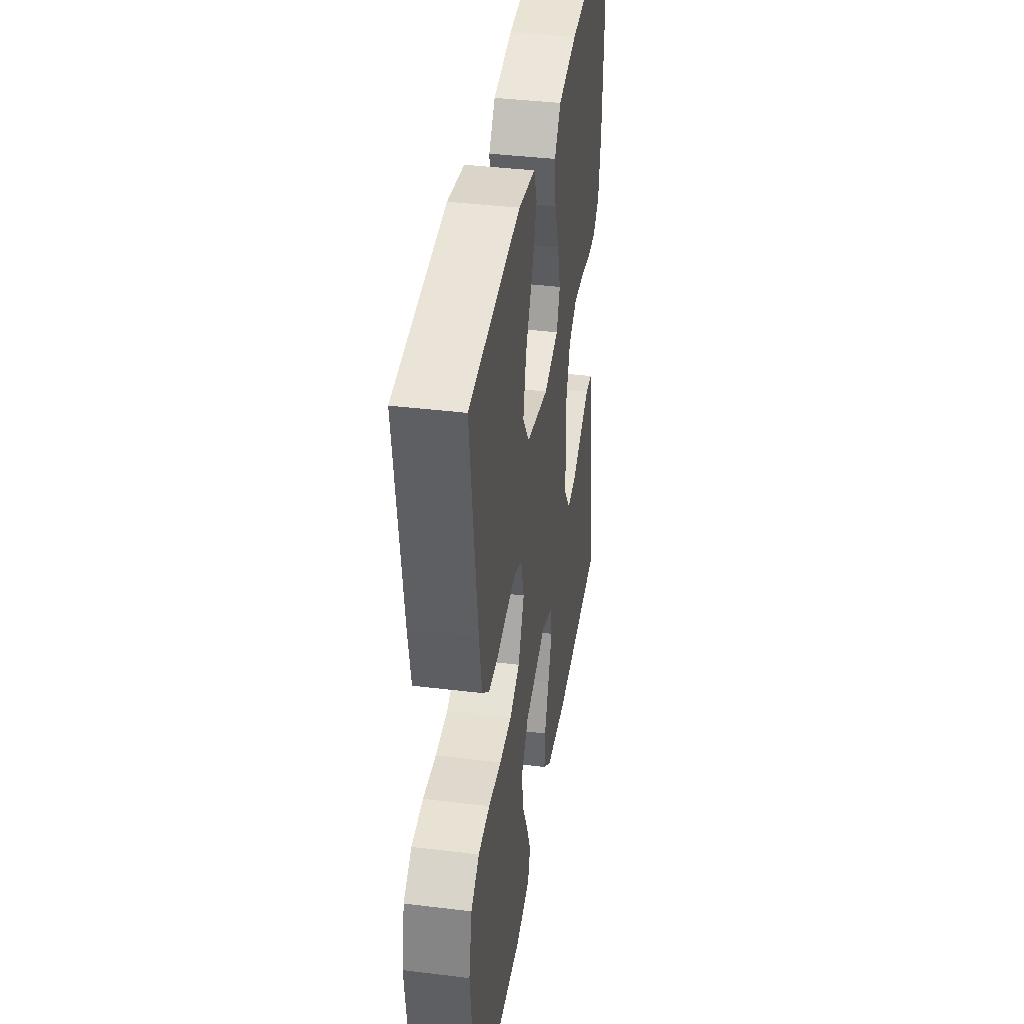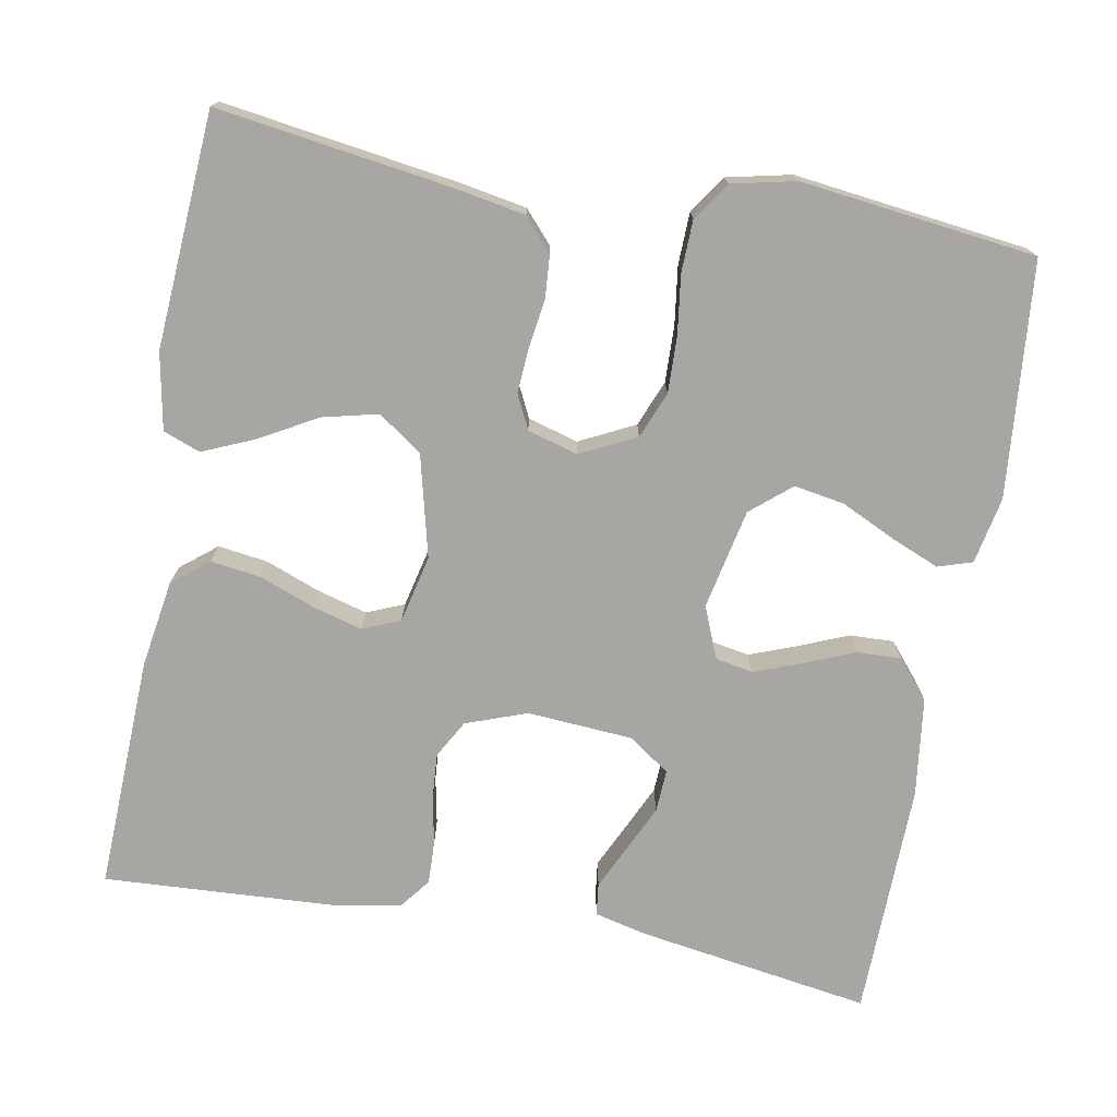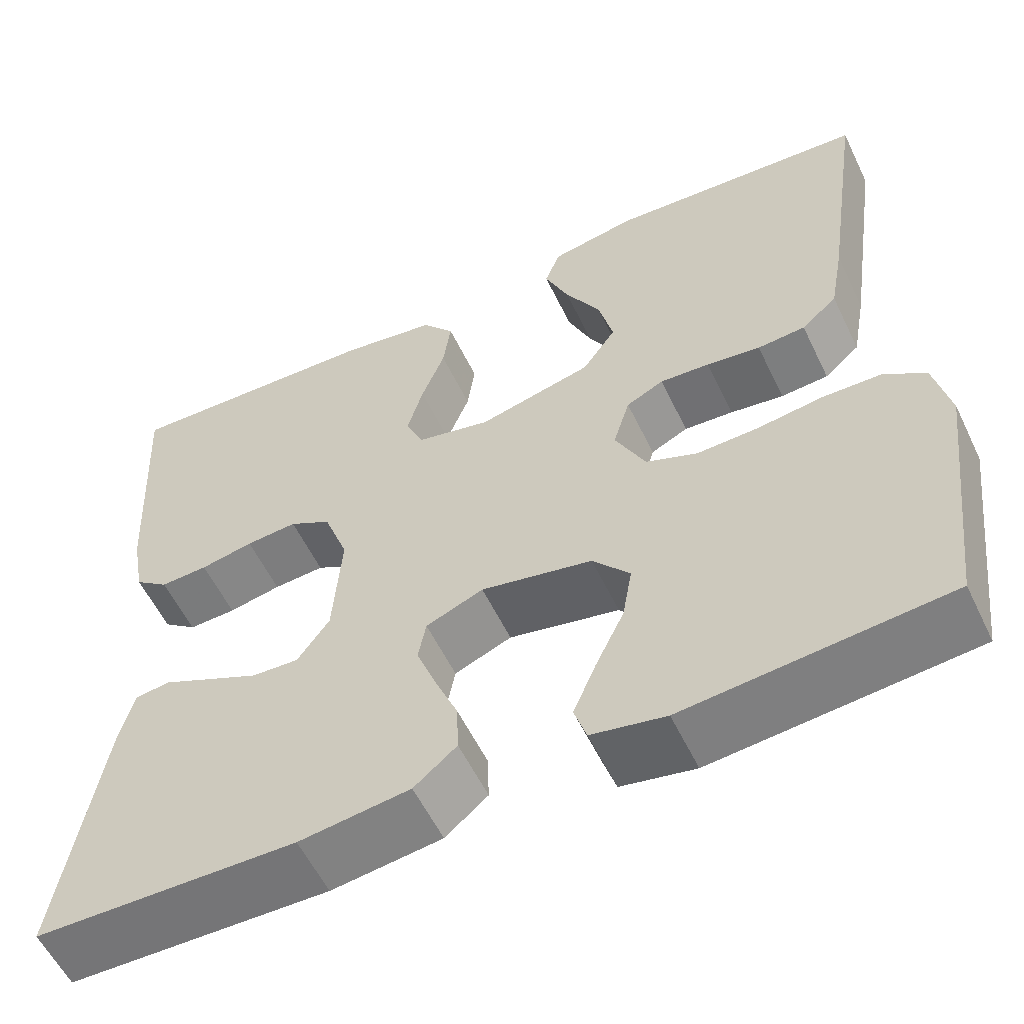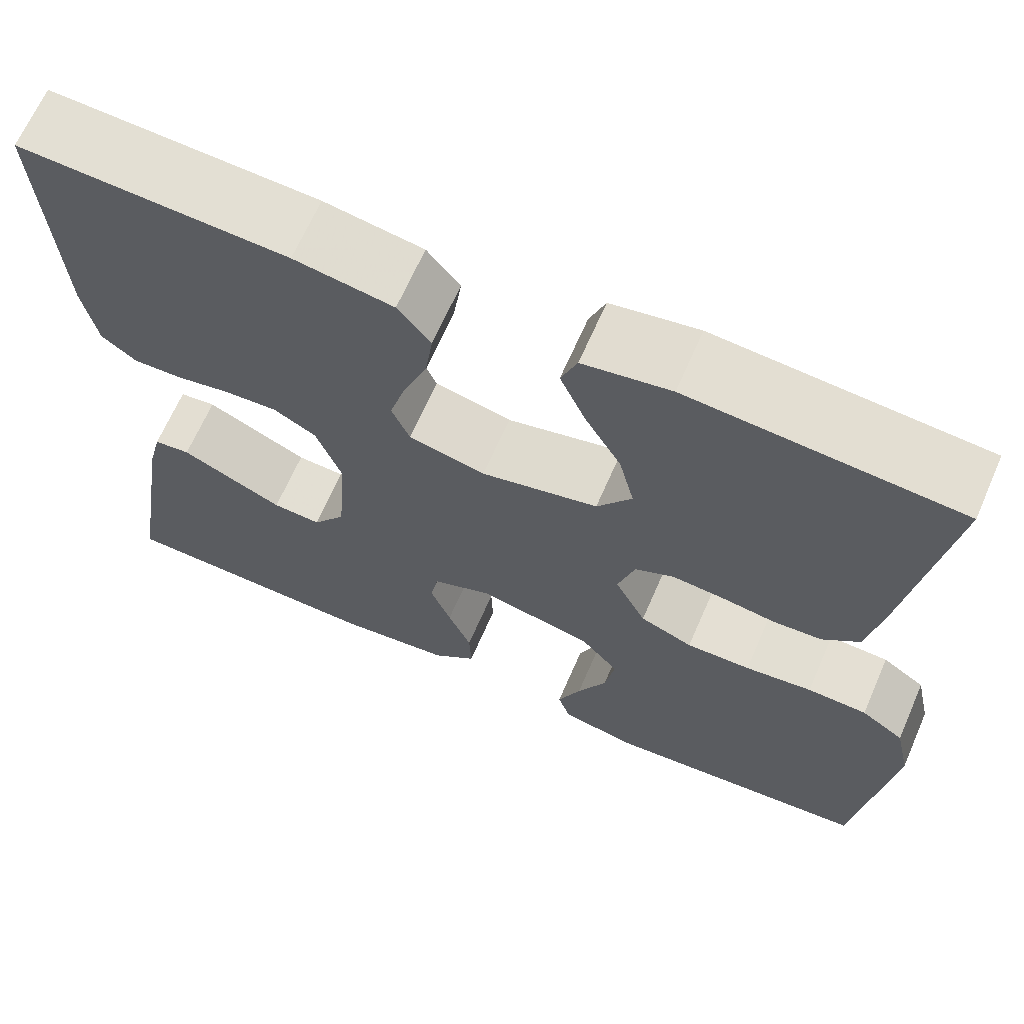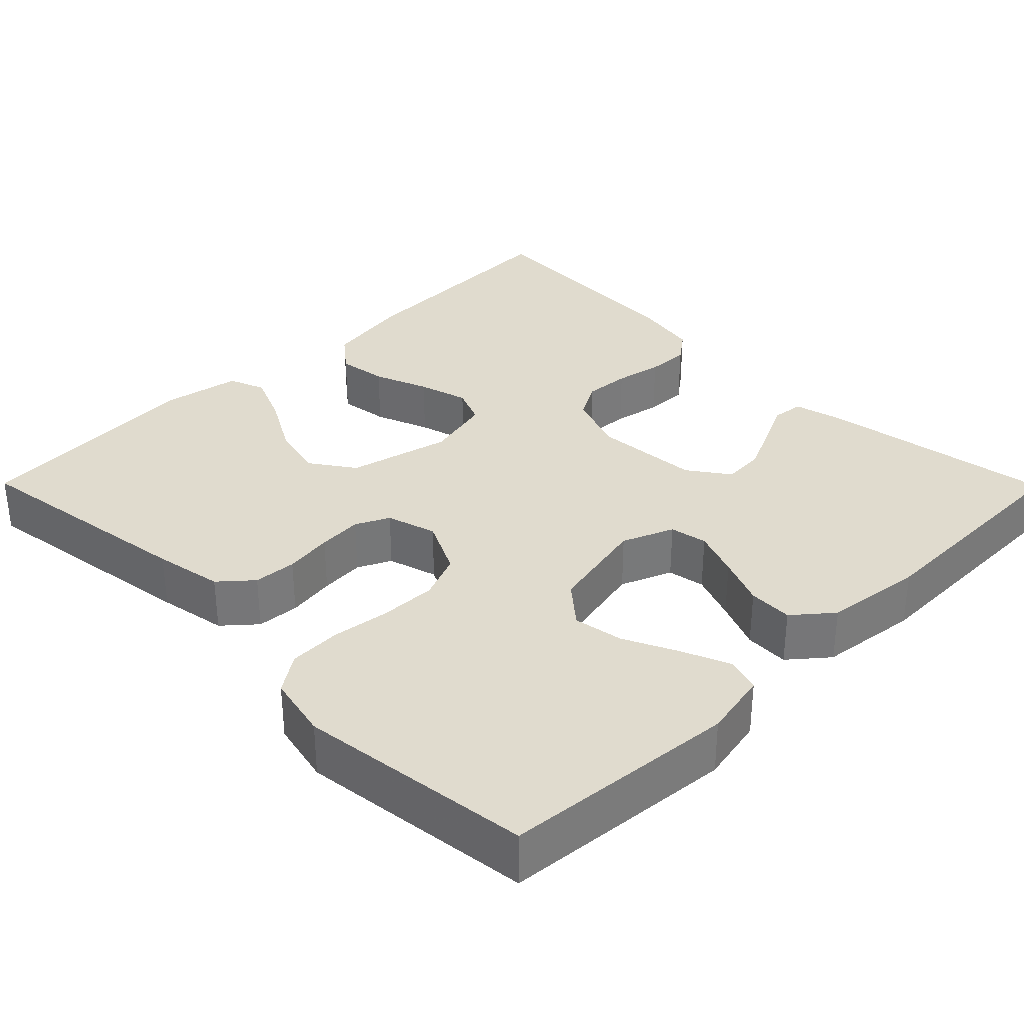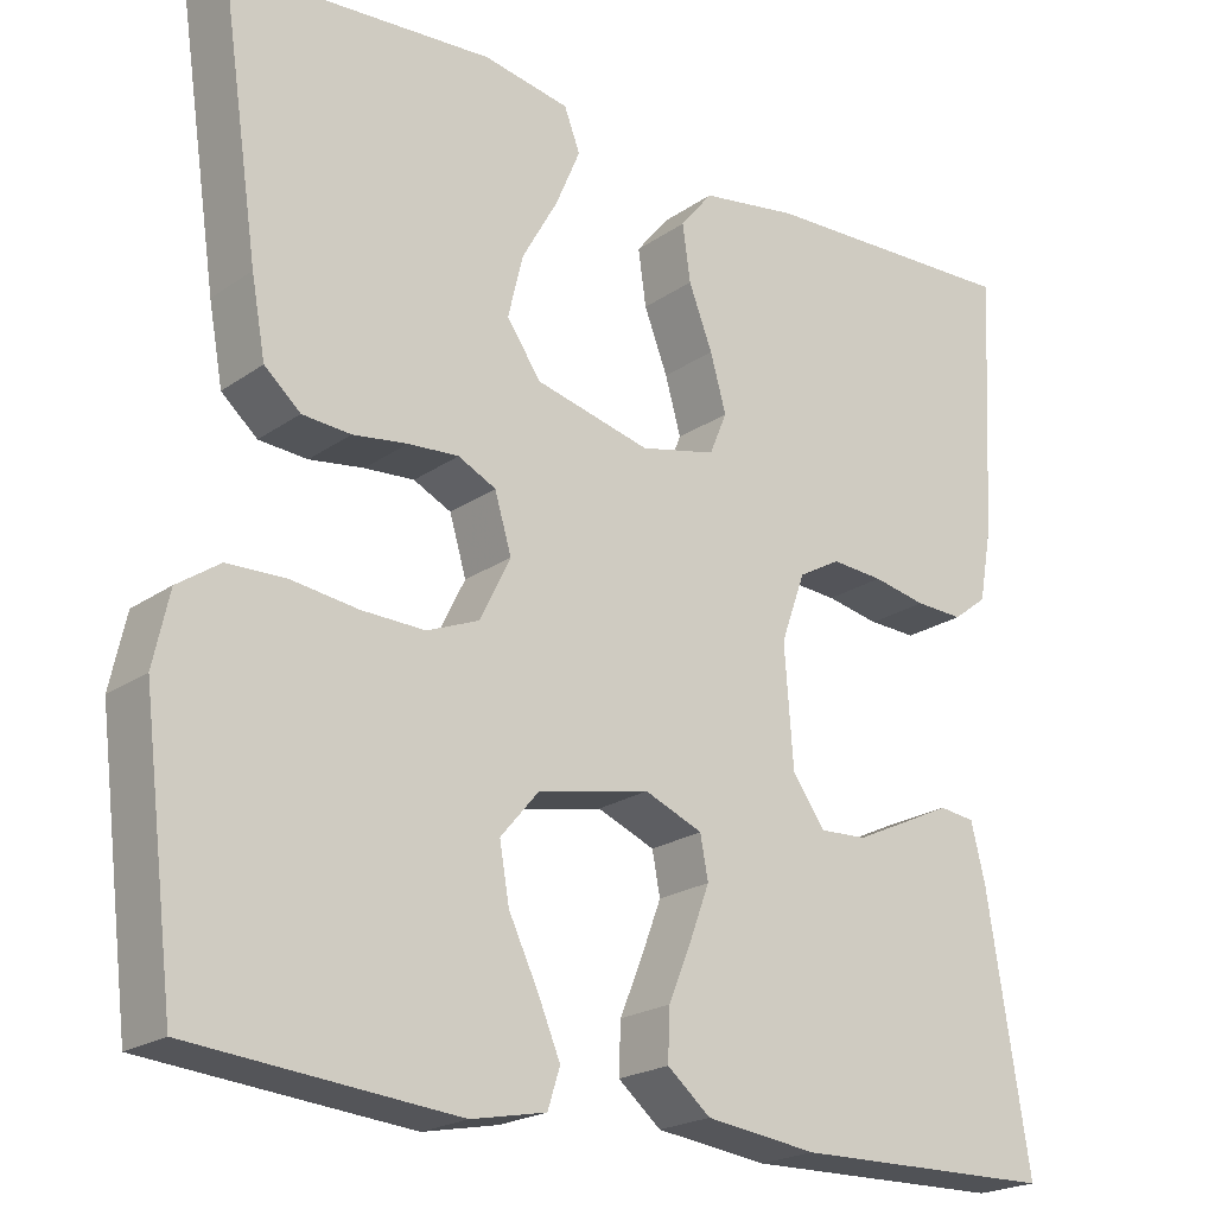
<metadata>
{"format":"obj","ext":"obj","renderer":"f3d","projection":"perspective","resolution":1024,"background":"white","views":[{"elev":39.2,"azim":98.7,"up":"+Z"},{"elev":-74.2,"azim":79.8,"up":"+Y"},{"elev":-57.2,"azim":25.6,"up":"+Z"},{"elev":66.6,"azim":23.6,"up":"+Z"},{"elev":33.4,"azim":135.3,"up":"+Y"},{"elev":-21.4,"azim":140.6,"up":"+Z"}]}
</metadata>
<code>
v -0.5 0.07 -0.5
v -0.452 0.07 -0.2
v -0.436 0.07 -0.135
v -0.395 0.07 -0.13
v -0.34 0.07 -0.156
v -0.28 0.07 -0.184
v -0.226 0.07 -0.187
v -0.189 0.07 -0.135
v -0.179 0.07 0
v -0.207 0.07 0.078
v -0.255 0.07 0.105
v -0.314 0.07 0.101
v -0.375 0.07 0.089
v -0.43 0.07 0.087
v -0.469 0.07 0.117
v -0.484 0.07 0.2
v -0.5 0.07 0.5
v -0.2 0.07 0.488
v -0.089 0.07 0.47
v -0.052 0.07 0.424
v -0.061 0.07 0.36
v -0.088 0.07 0.29
v -0.106 0.07 0.226
v -0.086 0.07 0.178
v 0 0.07 0.158
v 0.131 0.07 0.19
v 0.17 0.07 0.246
v 0.153 0.07 0.317
v 0.112 0.07 0.39
v 0.084 0.07 0.456
v 0.102 0.07 0.503
v 0.2 0.07 0.521
v 0.5 0.07 0.5
v 0.456 0.07 0.2
v 0.44 0.07 0.112
v 0.399 0.07 0.076
v 0.344 0.07 0.072
v 0.282 0.07 0.081
v 0.225 0.07 0.085
v 0.182 0.07 0.064
v 0.163 0.07 0
v 0.198 0.07 -0.071
v 0.257 0.07 -0.095
v 0.329 0.07 -0.093
v 0.404 0.07 -0.083
v 0.471 0.07 -0.085
v 0.519 0.07 -0.118
v 0.537 0.07 -0.2
v 0.5 0.07 -0.5
v 0.2 0.07 -0.527
v 0.115 0.07 -0.51
v 0.101 0.07 -0.466
v 0.127 0.07 -0.404
v 0.16 0.07 -0.335
v 0.171 0.07 -0.271
v 0.128 0.07 -0.22
v 0 0.07 -0.193
v -0.066 0.07 -0.22
v -0.075 0.07 -0.268
v -0.052 0.07 -0.329
v -0.026 0.07 -0.392
v -0.024 0.07 -0.449
v -0.073 0.07 -0.49
v -0.2 0.07 -0.506
v -0.5 0 -0.5
v -0.452 0 -0.2
v -0.436 0 -0.135
v -0.395 0 -0.13
v -0.34 0 -0.156
v -0.28 0 -0.184
v -0.226 0 -0.187
v -0.189 0 -0.135
v -0.179 0 0
v -0.207 0 0.078
v -0.255 0 0.105
v -0.314 0 0.101
v -0.375 0 0.089
v -0.43 0 0.087
v -0.469 0 0.117
v -0.484 0 0.2
v -0.5 0 0.5
v -0.2 0 0.488
v -0.089 0 0.47
v -0.052 0 0.424
v -0.061 0 0.36
v -0.088 0 0.29
v -0.106 0 0.226
v -0.086 0 0.178
v 0 0 0.158
v 0.131 0 0.19
v 0.17 0 0.246
v 0.153 0 0.317
v 0.112 0 0.39
v 0.084 0 0.456
v 0.102 0 0.503
v 0.2 0 0.521
v 0.5 0 0.5
v 0.456 0 0.2
v 0.44 0 0.112
v 0.399 0 0.076
v 0.344 0 0.072
v 0.282 0 0.081
v 0.225 0 0.085
v 0.182 0 0.064
v 0.163 0 0
v 0.198 0 -0.071
v 0.257 0 -0.095
v 0.329 0 -0.093
v 0.404 0 -0.083
v 0.471 0 -0.085
v 0.519 0 -0.118
v 0.537 0 -0.2
v 0.5 0 -0.5
v 0.2 0 -0.527
v 0.115 0 -0.51
v 0.101 0 -0.466
v 0.127 0 -0.404
v 0.16 0 -0.335
v 0.171 0 -0.271
v 0.128 0 -0.22
v 0 0 -0.193
v -0.066 0 -0.22
v -0.075 0 -0.268
v -0.052 0 -0.329
v -0.026 0 -0.392
v -0.024 0 -0.449
v -0.073 0 -0.49
v -0.2 0 -0.506
f 3 4 5
f 2 3 5
f 1 2 5
f 64 1 5
f 63 64 5
f 62 63 5
f 61 62 5
f 60 61 5
f 52 53 54
f 51 52 54
f 50 51 54
f 49 50 54
f 48 49 54
f 47 48 54
f 46 47 54
f 45 46 54
f 44 45 54
f 43 44 54 55
f 42 43 55 56
f 36 37 38
f 35 36 38
f 34 35 38
f 33 34 38
f 32 33 38
f 31 32 38
f 30 31 38
f 28 29 30
f 28 30 38
f 27 28 38 39
f 20 21 22
f 19 20 22
f 18 19 22
f 17 18 22
f 16 17 22
f 15 16 22
f 14 15 22
f 13 14 22
f 12 13 22
f 11 12 22 23
f 10 11 23 24
f 60 5 6
f 59 60 6 7
f 41 42 56 57
f 40 41 57 58
f 26 27 39 40
f 25 26 40 58
f 25 58 59
f 24 25 59
f 10 24 59
f 9 10 59
f 59 7 8
f 8 9 59
f 69 68 67
f 69 67 66
f 69 66 65
f 69 65 128
f 69 128 127
f 69 127 126
f 69 126 125
f 69 125 124
f 118 117 116
f 118 116 115
f 118 115 114
f 118 114 113
f 118 113 112
f 118 112 111
f 118 111 110
f 118 110 109
f 118 109 108
f 119 118 108 107
f 120 119 107 106
f 102 101 100
f 102 100 99
f 102 99 98
f 102 98 97
f 102 97 96
f 102 96 95
f 102 95 94
f 94 93 92
f 102 94 92
f 103 102 92 91
f 86 85 84
f 86 84 83
f 86 83 82
f 86 82 81
f 86 81 80
f 86 80 79
f 86 79 78
f 86 78 77
f 86 77 76
f 87 86 76 75
f 88 87 75 74
f 70 69 124
f 71 70 124 123
f 121 120 106 105
f 122 121 105 104
f 104 103 91 90
f 122 104 90 89
f 123 122 89
f 123 89 88
f 123 88 74
f 123 74 73
f 72 71 123
f 123 73 72
f 1 65 66 2
f 2 66 67 3
f 3 67 68 4
f 4 68 69 5
f 5 69 70 6
f 6 70 71 7
f 7 71 72 8
f 8 72 73 9
f 9 73 74 10
f 10 74 75 11
f 11 75 76 12
f 12 76 77 13
f 13 77 78 14
f 14 78 79 15
f 15 79 80 16
f 16 80 81 17
f 17 81 82 18
f 18 82 83 19
f 19 83 84 20
f 20 84 85 21
f 21 85 86 22
f 22 86 87 23
f 23 87 88 24
f 24 88 89 25
f 25 89 90 26
f 26 90 91 27
f 27 91 92 28
f 28 92 93 29
f 29 93 94 30
f 30 94 95 31
f 31 95 96 32
f 32 96 97 33
f 33 97 98 34
f 34 98 99 35
f 35 99 100 36
f 36 100 101 37
f 37 101 102 38
f 38 102 103 39
f 39 103 104 40
f 40 104 105 41
f 41 105 106 42
f 42 106 107 43
f 43 107 108 44
f 44 108 109 45
f 45 109 110 46
f 46 110 111 47
f 47 111 112 48
f 48 112 113 49
f 49 113 114 50
f 50 114 115 51
f 51 115 116 52
f 52 116 117 53
f 53 117 118 54
f 54 118 119 55
f 55 119 120 56
f 56 120 121 57
f 57 121 122 58
f 58 122 123 59
f 59 123 124 60
f 60 124 125 61
f 61 125 126 62
f 62 126 127 63
f 63 127 128 64
f 64 128 65 1

</code>
